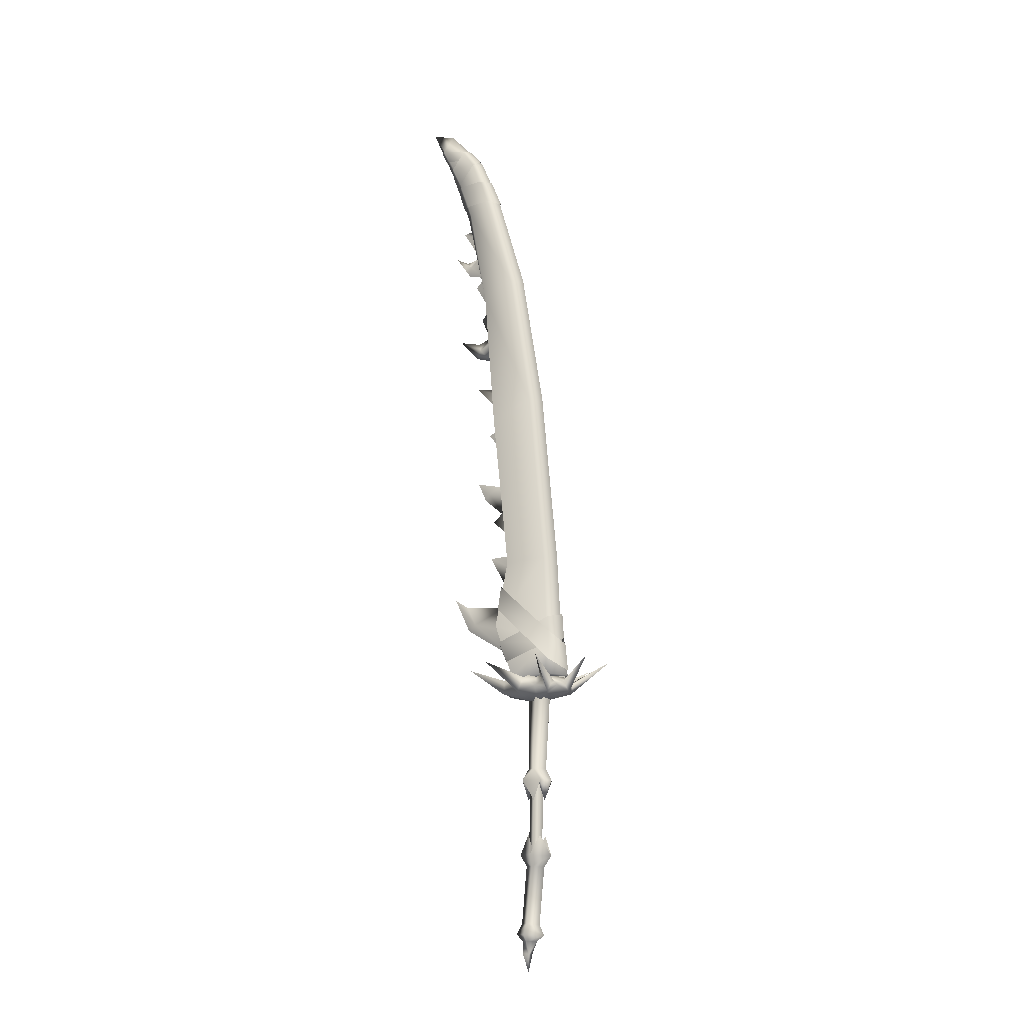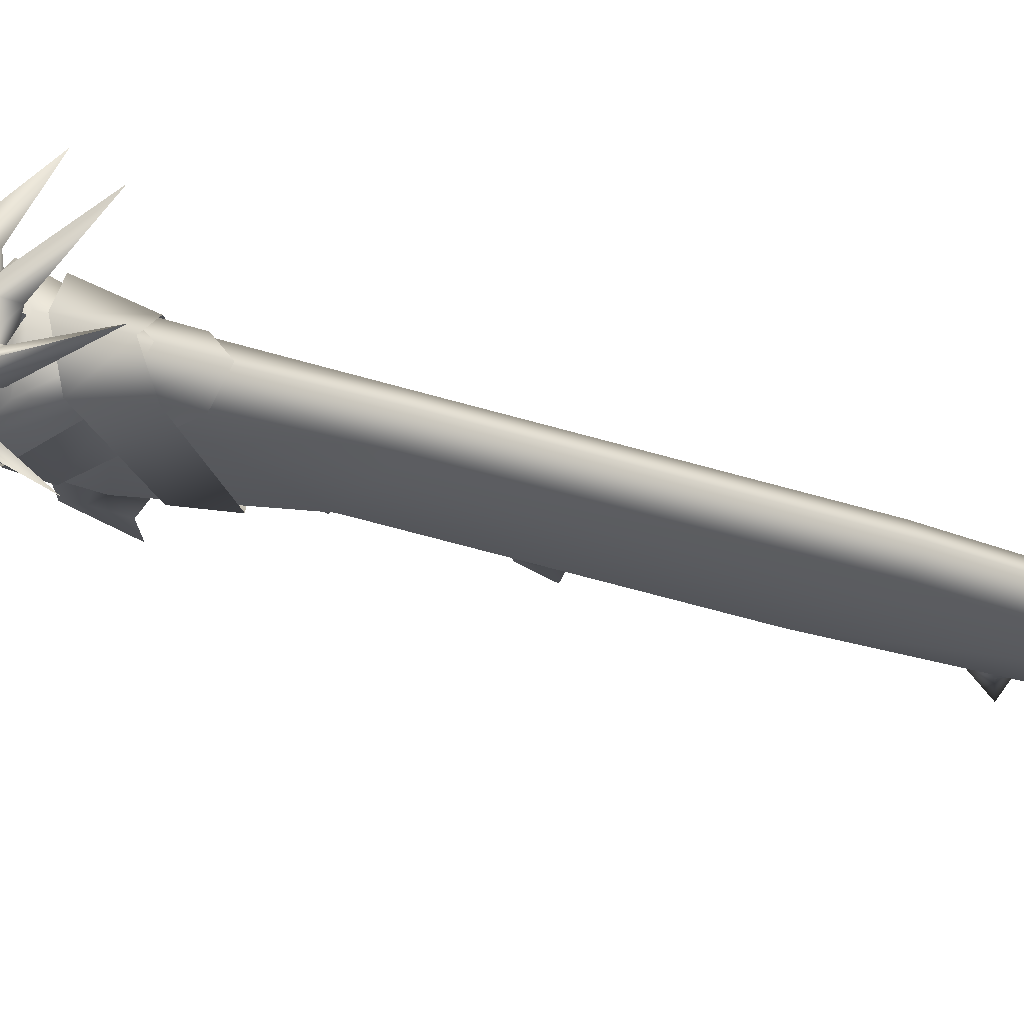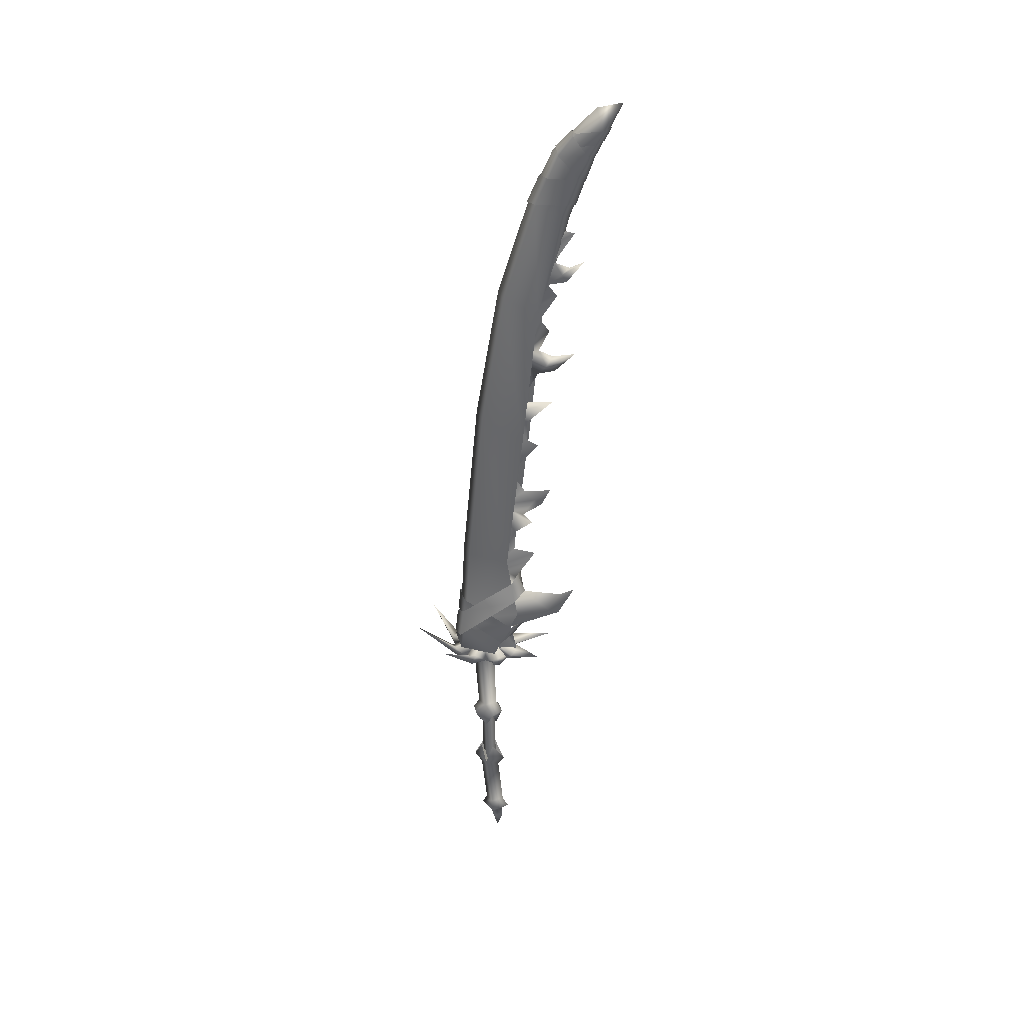
<metadata>
{"format":"obj","ext":"obj","renderer":"f3d","projection":"perspective","resolution":1024,"background":"white","views":[{"elev":-16.7,"azim":-148.6,"up":"+Z"},{"elev":-23.3,"azim":-117.2,"up":"+Y"},{"elev":35.9,"azim":17.7,"up":"+Z"}]}
</metadata>
<code>
g mesh00
v 0.8055 2.071 -45.39
v 0.2492 2.071 -17.74
v 2.85 0 -17.61
v 3.046 -4.329 -70.24
v 3.243 -2.371 -72.18
v 8.413 -0.006397 -69.64
v 3.403 0 -45.22
v -5.626 0.2762 -43.96
v -1.997 -1.876 -36.76
v 0.6937 0.1448 -44.48
v 6.779 0.1029 -43.15
v 2.421 2.108 -36.41
v 0.6937 0.1448 -44.48
v -2.351 0 -17.89
v -1.792 0 -45.56
v 0.8055 -2.071 -45.39
v 0.4657 -0.006397 -72.34
v -2.387 -0.006397 -70.33
v 3.046 4.315 -70.24
v 3.243 2.357 -72.18
v 5.987 -0.006397 -72
v 0.8678 2.758 -47.28
v -2.642 -0.006397 -47.56
v -5.626 0.2762 -43.96
v 0.5181 -4.058 -43.6
v -1.997 -1.876 -36.76
v 5.987 -0.006397 -72
v 3.243 -2.371 -72.18
v 2.865 -1.189 -76.38
v 0.4657 -0.006397 -72.34
v 6.779 0.1029 -43.15
v 2.617 -1.725 -36.43
v 0.5238 4.451 -43.51
v 2.421 2.108 -36.41
v 0.6937 0.1448 -44.48
v 2.421 2.108 -36.41
v 0.5238 4.451 -43.51
v 0.6937 0.1448 -44.48
v -2.204 2.018 -36.74
v -5.626 0.2762 -43.96
v 0.6937 0.1448 -44.48
v 2.617 -1.725 -36.43
v 6.779 0.1029 -43.15
v 0.5181 -4.058 -43.6
v 2.617 -1.725 -36.43
v 0.6937 0.1448 -44.48
v 0.6937 0.1448 -44.48
v -1.997 -1.876 -36.76
v 0.5181 -4.058 -43.6
v 0.2492 -2.071 -17.74
v 0.5238 4.451 -43.51
v -2.204 2.018 -36.74
v 0.6937 0.1448 -44.48
v 0.4657 -0.006397 -72.34
v 2.865 1.175 -76.38
v 3.243 2.357 -72.18
v 5.987 -0.006397 -72
v 0.8678 -2.772 -47.28
v 4.377 -0.006397 -46.89
v -2.204 2.018 -36.74
v 0.8678 -2.772 -47.28
v 2.789 -2.772 -66.4
v 4.377 -0.006397 -46.89
v 6.222 0 -66.05
v 0.8678 2.758 -47.28
v 2.789 2.758 -66.4
v -2.642 -0.006397 -47.56
v -0.6866 0 -66.72
v 5.997 -0.006397 -76.07
v 3.773 -0.006397 -82.22
v 5.997 -0.006397 -76.07
v 2.789 2.758 -66.4
v -0.6866 0 -66.72
v 2.789 -2.772 -66.4
v 6.222 0 -66.05
f 1 2 3
f 4 5 6
f 3 7 1
f 8 9 10
f 11 12 13
f 2 1 14
f 14 1 15
f 14 15 16
f 5 4 17
f 18 19 20
f 20 19 21
f 22 23 24
f 24 23 25
f 24 25 26
f 27 28 29
f 29 28 30
f 31 32 25
f 33 34 31
f 35 36 37
f 38 39 40
f 41 42 43
f 44 45 46
f 47 48 49
f 7 3 16
f 16 3 50
f 16 50 14
f 51 52 53
f 29 54 55
f 55 54 56
f 55 56 57
f 23 58 25
f 25 58 59
f 25 59 31
f 31 59 22
f 31 22 33
f 33 22 24
f 33 24 60
f 61 62 63
f 63 62 64
f 63 64 65
f 65 64 66
f 65 66 67
f 67 66 68
f 67 68 61
f 61 68 62
f 57 69 55
f 55 69 70
f 55 70 29
f 29 70 71
f 29 71 27
f 5 21 6
f 6 21 19
f 6 19 72
f 72 19 18
f 72 18 73
f 73 18 74
f 72 75 6
f 6 75 74
f 6 74 4
f 4 74 18
f 4 18 17
f 17 18 20
v 11.23 0 64.84
v 4.594 2.969 56.97
v 11.54 0 72.67
v 19.92 0 151.9
v 23.19 -1.689 146.9
v 24.84 0 150.4
v 23.62 1.99 193.4
v 31.81 0 198.1
v 24.75 0 186.4
v 18.06 0 78.53
v 6.372 -2.95 85.75
v 11.54 0 72.67
v 4.594 -2.969 56.97
v 11.81 0 51.75
v 19.15 0 64.76
v 28.01 -1.14 182.8
v 29.31 0 179.8
v 35.05 0 188.1
v 23.19 1.689 146.9
v 13.24 -2.276 175.1
v 29.34 -1.791 216
v 25.36 -1.985 217.6
v 9.803 0 27.06
v 3.756 -4.512 33.78
v 12.1 0 16.99
v 5.648 -2.53 16.99
v 12.1 0 16.99
v 5.648 2.53 16.99
v 9.803 0 27.06
v 3.756 4.512 33.78
v 31.14 0 215.5
v 23.62 -1.99 193.4
v 8.342 2.261 106.8
v 6.372 2.951 85.75
v -0.6356 2.282 74.4
v 23.72 6.382 22.38
v 8.746 7.881 17.02
v 10.86 4.122 15.6
v -10.74 19.06 22.38
v -10.51 6.808 15.74
v -7.214 9.333 15.47
v -10.96 -17.98 22.38
v -0.9839 -9.232 16.83
v -4.982 -8.635 15.35
v 25.67 0 144.8
v 32.72 0 152.7
v 23.72 6.382 22.38
v 9.125 7.158 12.2
v 8.746 7.881 17.02
v -10.96 -17.98 22.38
v -2.988 -9.517 12.62
v -0.9839 -9.232 16.83
v -10.74 19.06 22.38
v -9.013 8.028 11.75
v -10.51 6.808 15.74
v -10.96 -17.98 22.38
v -4.982 -8.635 15.35
v -0.008494 -2.733 -13.78
v 3.642 -3.819 -17.71
v 3.536 0 -13.62
v 28.62 0 38.82
v 34.48 0 51.07
v 25.02 -1.509 40.42
v 29.27 0 47.59
v 13.93 0 45.64
v 25.16 0 132.1
v 10.31 -2.266 125.5
v 15.74 0 121.7
v 15.85 0 114.4
v 19.96 0 112.7
v -0.6356 -2.282 74.4
v -3.014 -2.519 16.99
v 19.15 0 64.76
v 0.201 2.227 -24.62
v 3.642 3.819 -17.71
v 0.286 0 -16.97
v 0.286 0 -16.97
v -3.549 3.819 -17.95
v 0.201 2.227 -24.62
v 11.23 0 64.84
v -25.93 -6.148 22.38
v -9.873 -7.371 16.81
v -12.33 -4.218 15.68
v -24.94 8.885 22.38
v -14.43 -0.5827 16.62
v -12.72 3.472 15.5
v 10.47 17.58 22.38
v -0.7489 10.55 16.94
v 4.509 9.151 15.76
v 23.72 6.382 22.38
v 10.86 4.122 15.6
v 4.509 9.151 15.76
v 1.896 10.17 12.2
v 10.47 17.58 22.38
v -0.7489 10.55 16.94
v 23.57 -8.958 22.38
v 12.82 0.9881 17.14
v 11.37 -3.386 15.64
v 8.532 -18.82 22.38
v 9.581 -6.078 17.11
v 5.05 -8.284 15.39
v -10.47 -6.065 12.59
v -25.93 -6.148 22.38
v -12.33 -4.218 15.68
v 9.581 -6.078 17.11
v 8.532 -18.82 22.38
v 7.329 -6.724 12.23
v 5.05 -8.284 15.39
v 14.56 -3.227 150.6
v 15.74 0 121.7
v 10.31 -2.266 125.5
v 15.85 0 114.4
v 8.342 -2.261 106.8
v 19.96 0 112.7
v 14.35 0 81.23
v 19.39 0.9986 89.58
v 21.55 0 87.44
v 24.68 0 94.36
v 3.642 3.819 -17.71
v 0.201 2.227 -24.62
v -3.549 3.819 -17.95
v 15.91 0 130
v 10.31 2.266 125.5
v 15.86 0 134.9
v 14.56 3.227 150.6
v 19.66 0 142.5
v 15.25 0 91.79
v 11.51 0 96.47
v 12.95 0 103.2
v 0.286 0 -16.97
v 3.642 -3.819 -17.71
v 0.201 -2.227 -24.62
v 0.201 -2.227 -24.62
v -3.549 -3.819 -17.95
v 0.286 0 -16.97
v 29.27 0 47.59
v 25.02 1.509 40.42
v 34.48 0 51.07
v 28.62 0 38.82
v 0.286 0 -16.97
v 3.492 0 -24.52
v 5.914 0 -17.6
v 0.286 0 -16.97
v -3.549 -3.819 -17.95
v -2.919 0 -24.73
v -5.685 0 -18.07
v -2.919 0 -24.73
v 0.286 0 -16.97
v -14.43 -0.5827 16.62
v -24.94 8.885 22.38
v -13.32 0.4868 12.02
v -12.72 3.472 15.5
v 12.82 0.9881 17.14
v 23.57 -8.958 22.38
v 11.82 -1.133 12.73
v 11.37 -3.386 15.64
v -10.74 19.06 22.38
v -7.214 9.333 15.47
v -9.873 -7.371 16.81
v -25.93 -6.148 22.38
v 25.36 1.985 217.6
v 29.34 1.791 216
v 23.62 1.99 193.4
v 15.74 0 121.7
v 10.31 2.266 125.5
v 3.734 2.462 121.3
v 24.75 0 186.4
v 31.81 0 198.1
v 26.54 0 198.5
v 23.58 0 160.1
v 20.18 0 163.9
v 17.47 2.277 168.3
v 26.11 0 174.1
v 22.69 0 177.7
v 19.39 -0.9986 89.58
v 21.55 0 87.44
v 9.125 7.158 12.2
v 4.87 8.224 14.43
v 8.746 7.881 17.02
v -0.1897 0 21.28
v 10.86 4.122 15.6
v 10.06 2.85 14.09
v -0.1897 0 9.646
v -2.988 -9.517 12.62
v 1.849 -7.423 13.89
v -0.9839 -9.232 16.83
v -4.982 -8.635 15.35
v -6.369 -7.339 13.99
v -9.013 8.028 11.75
v -10.6 3.973 14.38
v -10.51 6.808 15.74
v -7.214 9.333 15.47
v -3.726 7.788 14.08
v 11.82 -1.133 12.73
v 10.06 2.85 14.09
v 12.82 0.9881 17.14
v 11.37 -3.386 15.64
v 9.472 -3.662 14.09
v 7.329 -6.724 12.23
v 9.472 -3.662 14.09
v 9.581 -6.078 17.11
v 5.05 -8.284 15.39
v 1.849 -7.423 13.89
v -10.47 -6.065 12.59
v -6.369 -7.339 13.99
v -9.873 -7.371 16.81
v -12.33 -4.218 15.68
v -11.5 -3.583 14.07
v -13.32 0.4868 12.02
v -11.5 -3.583 14.07
v -14.43 -0.5827 16.62
v -12.72 3.472 15.5
v -10.6 3.973 14.38
v 4.87 8.224 14.43
v 1.896 10.17 12.2
v -3.726 7.788 14.08
v -0.7489 10.55 16.94
v 4.509 9.151 15.76
v 15.74 0 121.7
v 15.86 0 134.9
v 0.201 -2.227 -24.62
v -3.555 0 -13.94
v -0.008494 2.733 -13.78
v 0.286 0 -16.97
v 3.492 0 -24.52
v -0.008494 2.733 -13.78
v -3.555 0 -13.94
v -5.263 0 10.98
v -0.008494 -2.733 -13.78
v -1.222 -2.965 10.98
v 3.536 0 -13.62
v 3.114 0 10.99
v -1.222 2.965 10.98
v 30.23 0 185.4
v 28.01 1.14 182.8
v 20.98 2.281 183
v 13.24 2.276 175.1
v 37.49 0 233.4
v 24.68 0 94.36
v 15.25 0 91.79
v 11.51 0 96.47
v 12.95 0 103.2
v 3.734 -2.462 121.3
v -3.014 2.519 16.99
v 3.734 2.462 121.3
v 22.69 0 177.7
v 20.98 -2.281 183
v 17.47 -2.277 168.3
v 3.734 -2.462 121.3
v 20.18 0 163.9
v 26.11 0 174.1
v 29.31 0 179.8
f 76 77 78
f 79 80 81
f 82 83 84
f 85 86 87
f 88 89 90
f 91 92 93
f 81 94 79
f 95 96 97
f 98 99 100
f 100 99 101
f 102 103 104
f 104 103 105
f 106 96 107
f 108 109 110
f 111 112 113
f 114 115 116
f 117 118 119
f 120 94 121
f 122 123 124
f 125 126 127
f 128 129 130
f 131 132 126
f 133 134 135
f 136 137 138
f 138 137 139
f 138 139 140
f 141 142 143
f 144 145 108
f 88 146 99
f 99 146 147
f 99 147 101
f 77 76 148
f 149 150 151
f 152 153 154
f 88 90 155
f 156 157 158
f 159 160 161
f 162 163 164
f 165 166 123
f 167 168 169
f 169 168 170
f 171 172 173
f 174 175 176
f 177 178 179
f 180 181 182
f 182 181 183
f 80 79 184
f 185 186 187
f 187 186 188
f 187 188 189
f 190 191 192
f 192 191 193
f 194 195 196
f 197 198 199
f 199 198 200
f 199 200 201
f 202 109 203
f 203 109 108
f 203 108 204
f 204 108 145
f 205 206 207
f 208 209 210
f 140 211 212
f 212 211 213
f 212 213 214
f 215 194 216
f 216 194 217
f 218 219 220
f 220 219 221
f 222 196 223
f 224 225 226
f 226 225 227
f 228 229 230
f 230 229 231
f 232 233 129
f 234 235 177
f 236 237 238
f 239 144 240
f 240 144 108
f 240 108 241
f 241 108 110
f 242 243 107
f 107 243 244
f 107 244 106
f 245 200 246
f 246 200 247
f 246 247 248
f 248 247 249
f 86 190 250
f 250 190 251
f 252 253 254
f 254 253 255
f 254 255 256
f 256 255 257
f 256 257 252
f 252 257 258
f 252 258 253
f 259 260 261
f 261 260 255
f 261 255 262
f 262 255 263
f 262 263 259
f 259 263 258
f 259 258 260
f 264 265 266
f 266 265 255
f 266 255 267
f 267 255 268
f 267 268 264
f 264 268 258
f 264 258 265
f 269 270 271
f 271 270 255
f 271 255 272
f 272 255 273
f 272 273 269
f 269 273 258
f 269 258 270
f 274 275 276
f 276 275 255
f 276 255 277
f 277 255 278
f 277 278 274
f 274 278 258
f 274 258 275
f 279 280 281
f 281 280 255
f 281 255 282
f 282 255 283
f 282 283 279
f 279 283 258
f 279 258 280
f 284 285 286
f 286 285 255
f 286 255 287
f 287 255 288
f 287 288 284
f 284 288 258
f 284 258 285
f 289 258 290
f 290 258 291
f 290 291 292
f 292 291 255
f 292 255 293
f 293 255 289
f 293 289 290
f 294 198 141
f 141 198 197
f 141 197 142
f 142 197 295
f 142 295 184
f 184 295 201
f 184 201 80
f 296 134 219
f 219 134 133
f 219 133 221
f 221 133 297
f 221 297 298
f 299 300 134
f 134 300 217
f 134 217 135
f 135 217 194
f 135 194 298
f 298 194 196
f 298 196 221
f 221 196 222
f 301 302 303
f 303 302 304
f 303 304 305
f 305 304 306
f 305 306 307
f 307 306 301
f 307 301 308
f 308 301 303
f 309 310 84
f 84 310 311
f 84 311 238
f 238 311 312
f 238 312 236
f 83 82 244
f 244 82 237
f 244 237 106
f 106 237 313
f 106 313 96
f 251 314 250
f 250 314 315
f 250 315 86
f 86 315 316
f 86 316 188
f 188 316 317
f 188 317 189
f 86 85 190
f 190 85 109
f 190 109 191
f 191 109 202
f 191 202 193
f 186 318 188
f 188 318 146
f 188 146 86
f 86 146 88
f 86 88 87
f 87 88 155
f 85 78 109
f 109 78 77
f 109 77 110
f 110 77 105
f 110 105 319
f 319 105 103
f 310 249 311
f 311 249 247
f 311 247 312
f 312 247 200
f 312 200 320
f 320 200 198
f 214 104 212
f 212 104 105
f 212 105 140
f 140 105 77
f 140 77 89
f 89 77 148
f 89 88 140
f 140 88 99
f 140 99 138
f 138 99 98
f 138 98 136
f 92 91 321
f 321 91 322
f 321 322 323
f 323 322 95
f 323 95 184
f 184 95 324
f 184 324 142
f 94 81 121
f 121 81 80
f 121 80 120
f 120 80 201
f 120 201 94
f 94 201 200
f 94 200 79
f 79 200 245
f 79 245 184
f 184 245 325
f 184 325 323
f 323 325 326
f 323 326 321
f 96 95 107
f 107 95 322
f 107 322 242
f 242 322 91
f 242 91 309
f 309 91 93
f 309 93 310
f 310 93 327
f 310 327 249
v 8.482 -2.187 128.9
v -0.9768 0 129.6
v 3.559 -2.176 73.71
v 16.64 -2.088 173.7
v 8.039 0 175.9
v 22.72 0 221.6
v 29.08 0.9497 218.7
v 8.039 0 175.9
v -5.902 0 74.2
v -0.9768 0 129.6
v 8.482 2.187 128.9
v 16.64 2.088 173.7
v 29.93 0 232.3
v 39.45 0 239.7
v 36.19 0 231.9
v 2.139 2.17 28.38
v 2.085 2.373 16.99
v -11.61 0 16.99
v -7.986 0 28.59
v 3.559 2.176 73.71
v 22.72 0 221.6
v 29.08 -0.9497 218.7
v 29.93 0 232.3
v 36.19 0 231.9
v 39.45 0 239.7
v -5.902 0 74.2
v -7.986 0 28.59
v 2.139 -2.17 28.38
v -11.61 0 16.99
v 2.085 -2.373 16.99
f 328 329 330
f 331 332 329
f 333 334 335
f 329 328 331
f 336 337 338
f 338 337 335
f 338 335 339
f 339 335 334
f 333 340 334
f 334 340 341
f 334 341 342
f 343 344 345
f 345 346 343
f 343 346 336
f 343 336 347
f 347 336 338
f 332 331 348
f 348 331 349
f 348 349 350
f 350 349 351
f 350 351 352
f 329 353 330
f 330 353 354
f 330 354 355
f 355 354 356
f 355 356 357
v 37.49 0 233.4
v 25.36 -1.985 217.6
v 29.34 -1.791 216
v 25.36 1.985 217.6
v 29.34 1.791 216
f 358 359 360
f 361 358 362
v 40.65 1.969 236
v 34.1 1.728 222.7
v 26.46 2.761 225.4
v 36.14 0.09945 222.1
v 29.92 0 204.1
v 34.1 1.728 222.7
v 8.628 -3.663 171.6
v 15.56 -4.261 116.3
v 20.37 -3.091 167.7
v 0.5804 -3.737 122.6
v 9.663 -4.176 61.06
v 15.56 -4.261 116.3
v 5.667 7.538 18.23
v 5.667 -7.538 18.23
v -7.793 7.538 18.23
v -7.793 -7.538 18.23
v -12.57 0 18.23
v 9.663 4.176 61.06
v 14.04 5.11 38.08
v -5.154 3.736 61.21
v -6.839 4.46 29.58
v -10.32 0 29.61
v 23.82 -0.1157 226.2
v 26.46 -2.877 225.4
v 37.8 -0.07444 242.3
v 40.65 -2.011 236
v 46.39 0.0157 245
v 36.14 0.09945 222.1
v 27.73 -2.109 204.6
v 34.1 -1.66 222.7
v 19.11 -3.259 207
v 5.667 7.538 18.23
v -6.839 4.46 29.58
v 14.04 5.11 38.08
v 14.04 -5.11 38.08
v 9.663 -4.176 61.06
v -6.839 -4.46 29.58
v -5.154 -3.736 61.21
v -8.635 0 61.28
v -7.793 7.538 18.23
v -12.57 0 18.23
v -10.32 0 29.61
v -7.793 -7.538 18.23
v -6.839 -4.46 29.58
v 5.667 -7.538 18.23
v 14.04 -5.11 38.08
v 34.1 -1.66 222.7
v 0.5804 -3.737 122.6
v 5.345 0 172.3
v -2.837 -0.000582 122.9
v 8.628 3.663 171.6
v 0.5804 3.735 122.6
v 20.37 3.091 167.7
v 15.56 4.259 116.3
v 27.73 2.124 204.6
v 19.11 3.259 207
v 26.46 2.761 225.4
v 16.02 0 207.9
v 23.82 -0.1157 226.2
v 26.46 -2.877 225.4
v -5.154 -3.736 61.21
v -2.837 -0.000582 122.9
v -8.635 0 61.28
v 0.5804 3.735 122.6
v -5.154 3.736 61.21
v 15.56 4.259 116.3
v 9.663 4.176 61.06
v 29.92 0 204.1
v 20.37 3.091 167.7
v 27.73 2.124 204.6
v 8.628 3.663 171.6
v 19.11 3.259 207
v 5.345 0 172.3
v 16.02 0 207.9
v 8.628 -3.663 171.6
v 19.11 -3.259 207
v 20.37 -3.091 167.7
v 27.73 -2.109 204.6
f 363 364 365
f 366 367 368
f 369 370 371
f 372 373 374
f 375 376 377
f 377 376 378
f 377 378 379
f 380 381 382
f 382 381 383
f 382 383 384
f 385 386 387
f 387 386 388
f 387 388 389
f 364 363 390
f 367 366 391
f 391 366 392
f 391 392 393
f 394 395 396
f 397 398 399
f 399 398 400
f 399 400 384
f 384 400 401
f 384 401 382
f 394 402 395
f 395 402 403
f 395 403 404
f 404 403 405
f 404 405 406
f 406 405 407
f 406 407 408
f 386 409 388
f 388 409 390
f 388 390 389
f 389 390 363
f 389 363 387
f 387 363 365
f 387 365 385
f 370 369 410
f 410 369 411
f 410 411 412
f 412 411 413
f 412 413 414
f 414 413 415
f 414 415 416
f 367 417 368
f 368 417 418
f 368 418 419
f 419 418 420
f 419 420 421
f 421 420 393
f 421 393 422
f 422 393 392
f 373 372 423
f 423 372 424
f 423 424 425
f 425 424 426
f 425 426 427
f 427 426 428
f 427 428 429
f 430 431 432
f 432 431 433
f 432 433 434
f 434 433 435
f 434 435 436
f 436 435 437
f 436 437 438
f 438 437 439
f 438 439 440
f 440 439 430
v -7.581 4.864 33.96
v 11.73 5.248 52.03
v 12.92 5.502 43.77
v 12.38 0 52.82
v 15.42 0 46.14
v 11.73 -5.248 52.03
v 12.92 -5.502 43.77
v -7.581 -4.864 33.96
v -8.637 -6.655 23.37
v -11.74 0 29.47
v -12.73 0 19.82
v -8.637 6.655 23.37
v 36.13 -2.478 226.6
v 31.18 -2.605 232.7
v 26.45 -3 225.7
v 30.06 0 234
v 24.66 0 227.8
v 31.18 2.605 232.7
v 26.45 3 225.7
v 36.13 2.478 226.6
v 32.77 2.204 219.1
v 37.41 0 224.5
v 34.82 0 217
v 32.77 -2.204 219.1
v 28.84 -2.69 228.6
v 38.33 -2.216 230.7
v 40.83 -2.199 235.7
v 40.69 0 231.6
v 42.98 0 236.6
v 38.33 2.216 230.7
v 40.83 2.199 235.7
v 28.84 2.69 228.6
v 32.26 2.106 233.7
v 25.2 0 228
v 29.69 0 233.3
v 32.26 -2.106 233.7
v 11.87 -6.183 31.58
v -7.18 -4.347 39.21
v -7.613 -4.694 30.03
v -10.6 0 40.39
v -11.2 0 31.54
v -7.18 4.347 39.21
v -7.613 4.694 30.03
v 11.87 6.183 31.58
v 8.262 7.147 24.03
v 14.92 0 30.65
v 10.4 0 23.35
v 8.262 -7.147 24.03
v 23.16 3.132 217.6
v 32.44 2.138 217.9
v 28.96 2.204 208.6
v 34.85 0 217.6
v 31.92 0 208.4
v 32.44 -2.138 217.9
v 28.96 -2.204 208.6
v 23.16 -3.132 217.6
v 19.26 -3.533 208
v 19.44 0 217.1
v 15.3 0 207
v 19.26 3.533 208
f 441 442 443
f 443 442 444
f 443 444 445
f 445 444 446
f 445 446 447
f 447 446 448
f 447 448 449
f 449 448 450
f 449 450 451
f 451 450 441
f 451 441 452
f 452 441 443
f 453 454 455
f 455 454 456
f 455 456 457
f 457 456 458
f 457 458 459
f 459 458 460
f 459 460 461
f 461 460 462
f 461 462 463
f 463 462 453
f 463 453 464
f 464 453 455
f 465 466 467
f 467 466 468
f 467 468 469
f 469 468 470
f 469 470 471
f 471 470 472
f 471 472 473
f 473 472 474
f 473 474 475
f 475 474 465
f 475 465 476
f 476 465 467
f 477 478 479
f 479 478 480
f 479 480 481
f 481 480 482
f 481 482 483
f 483 482 484
f 483 484 485
f 485 484 486
f 485 486 487
f 487 486 477
f 487 477 488
f 488 477 479
f 489 490 491
f 491 490 492
f 491 492 493
f 493 492 494
f 493 494 495
f 495 494 496
f 495 496 497
f 497 496 498
f 497 498 499
f 499 498 489
f 499 489 500
f 500 489 491

</code>
